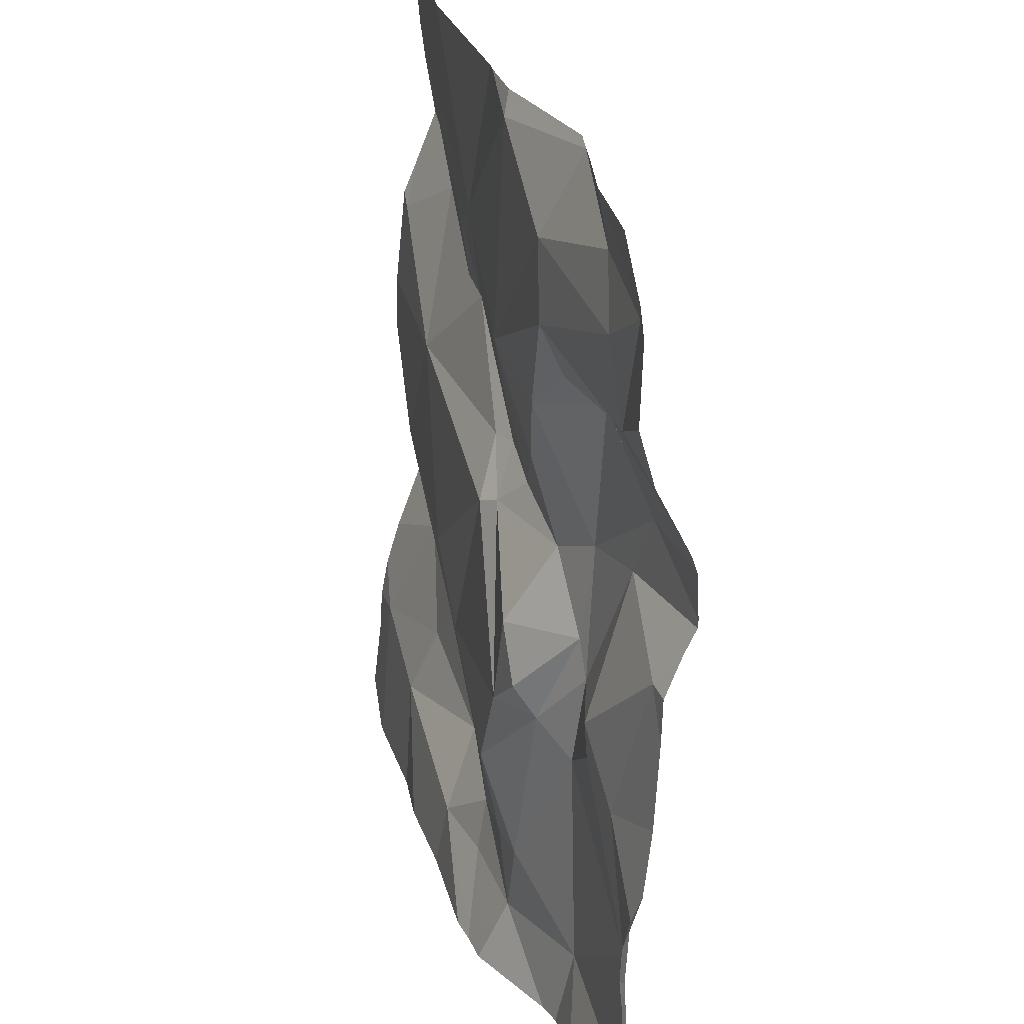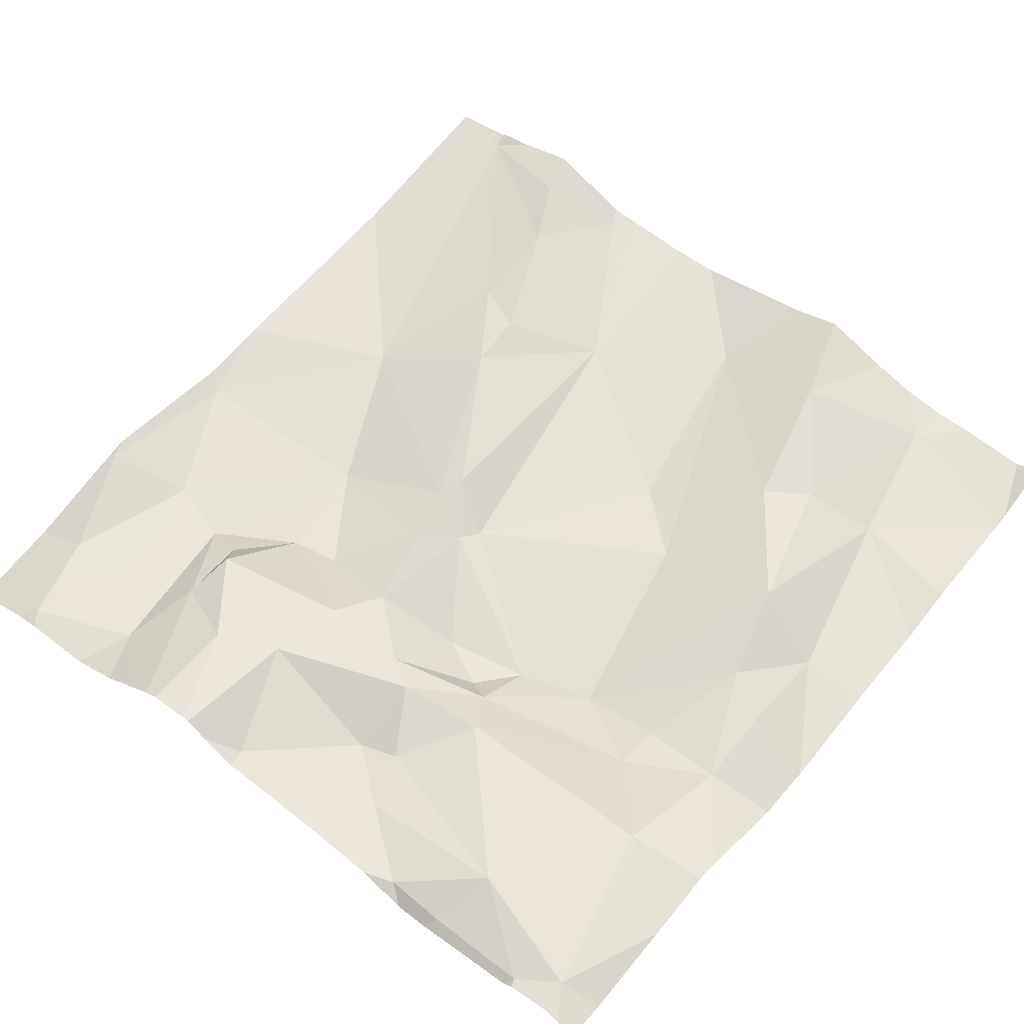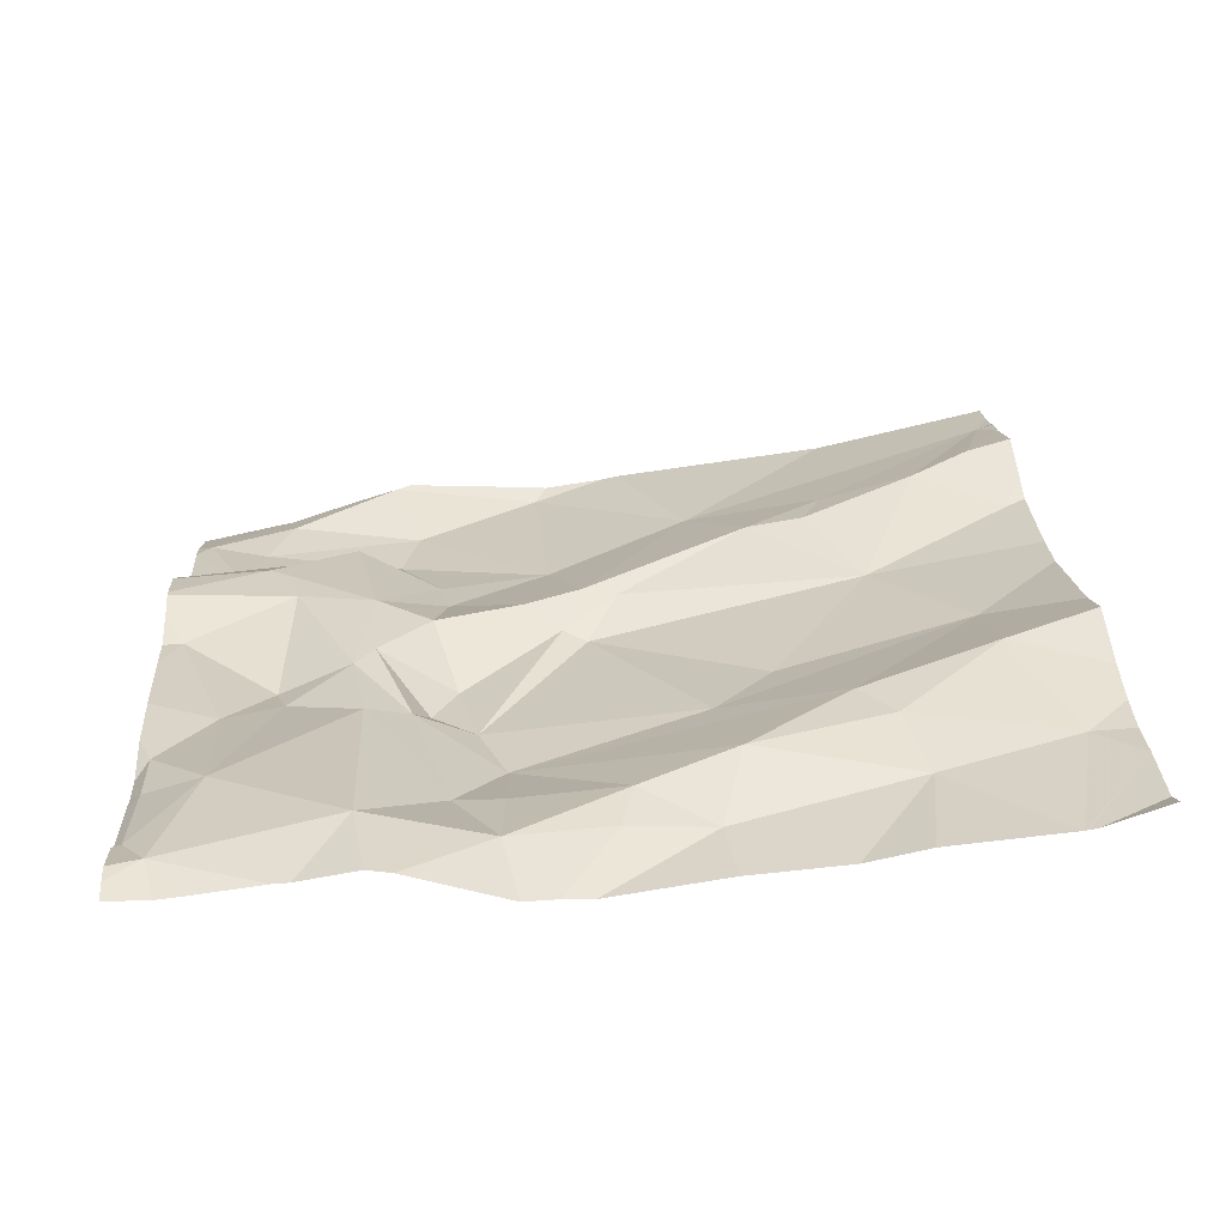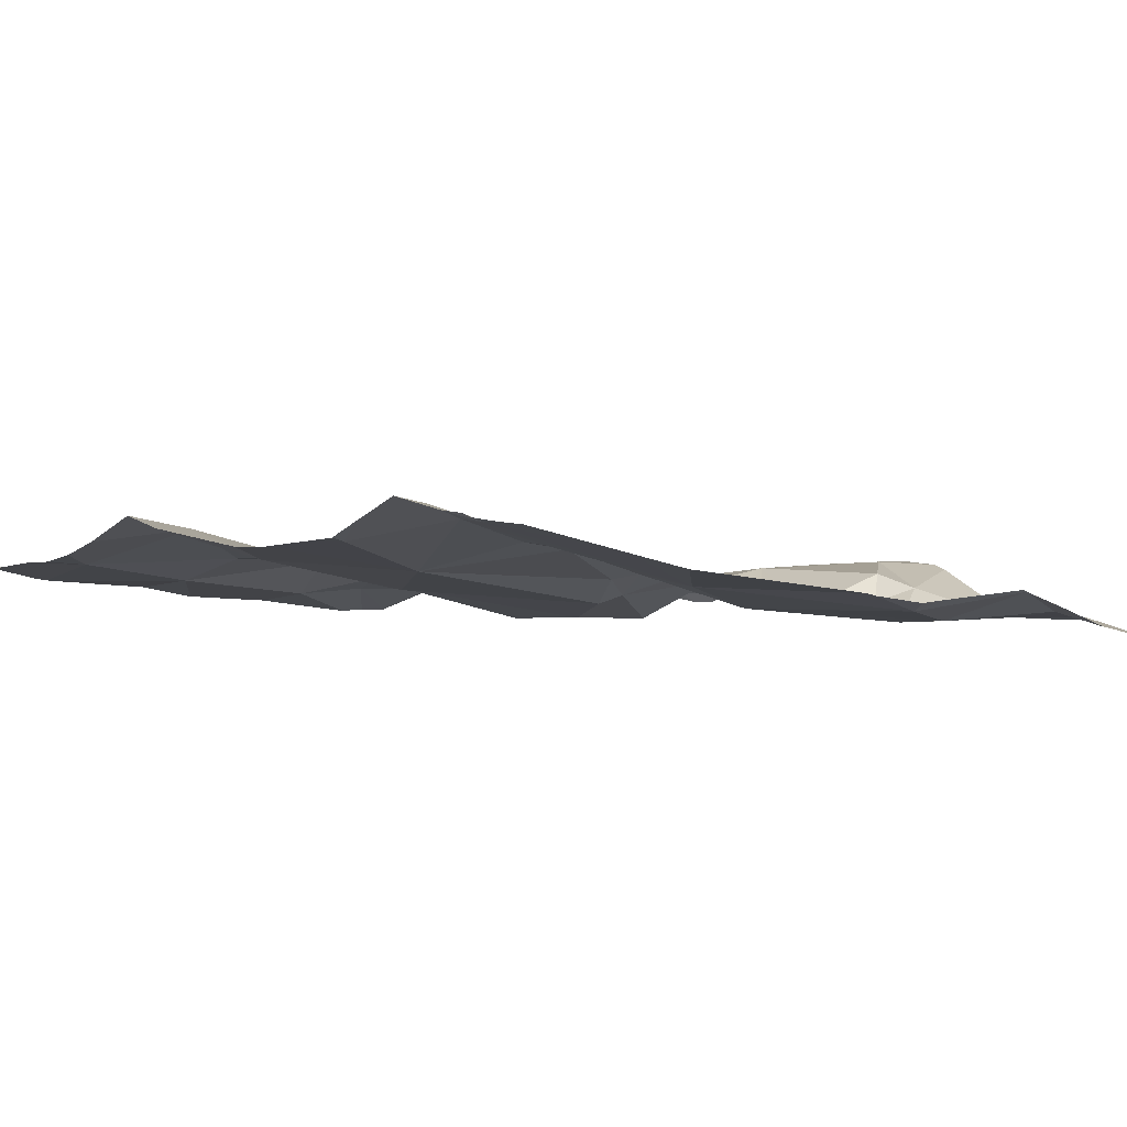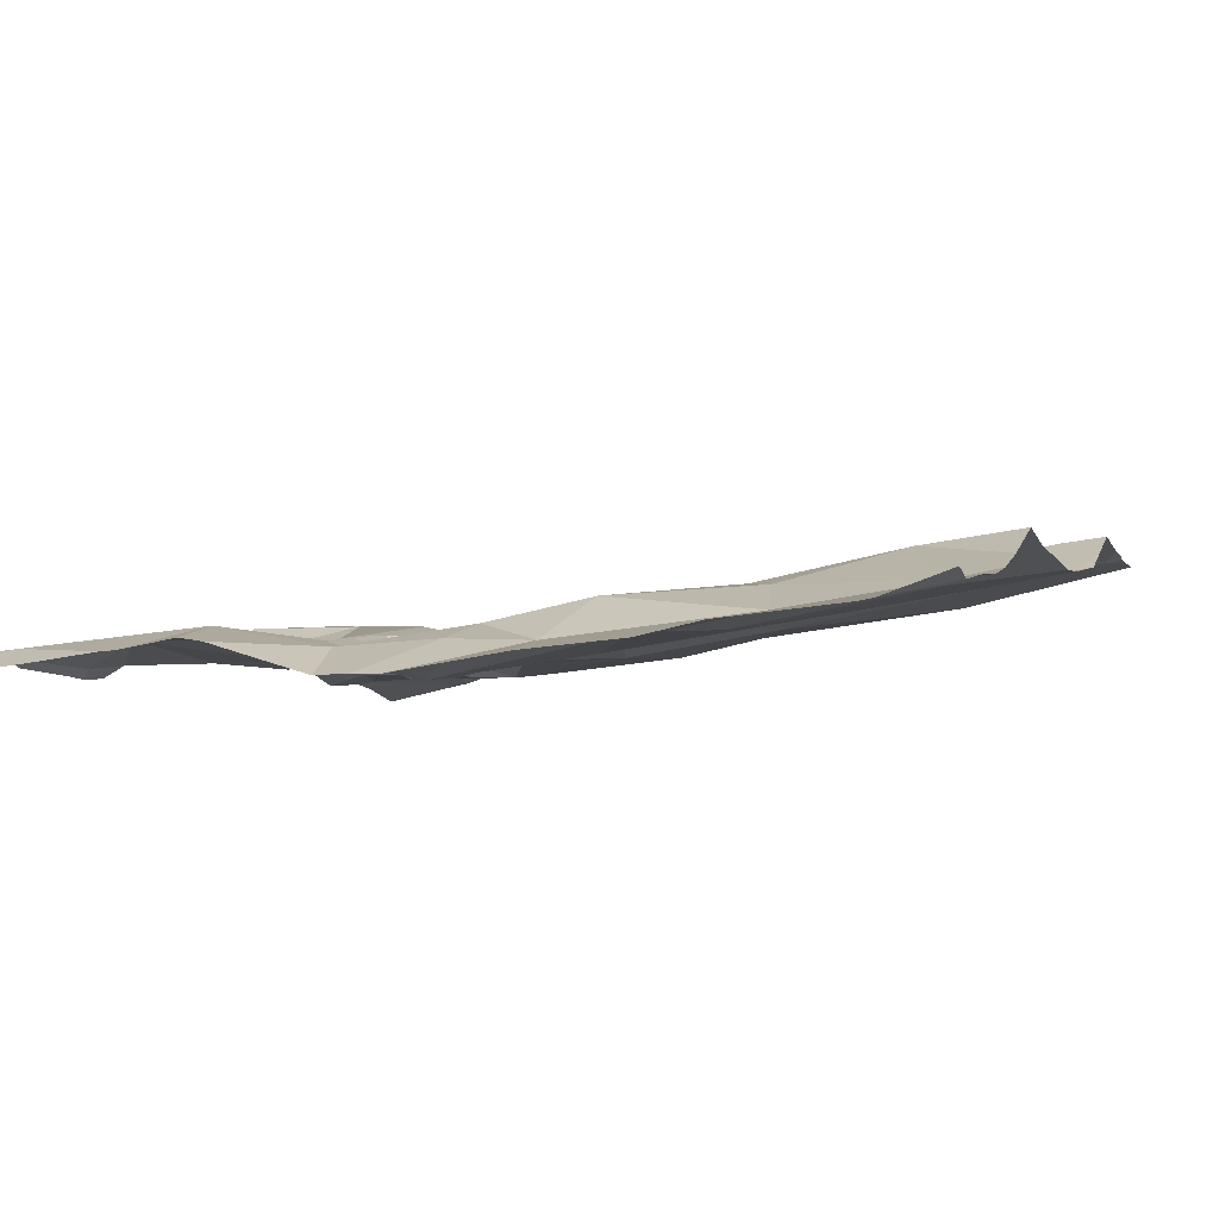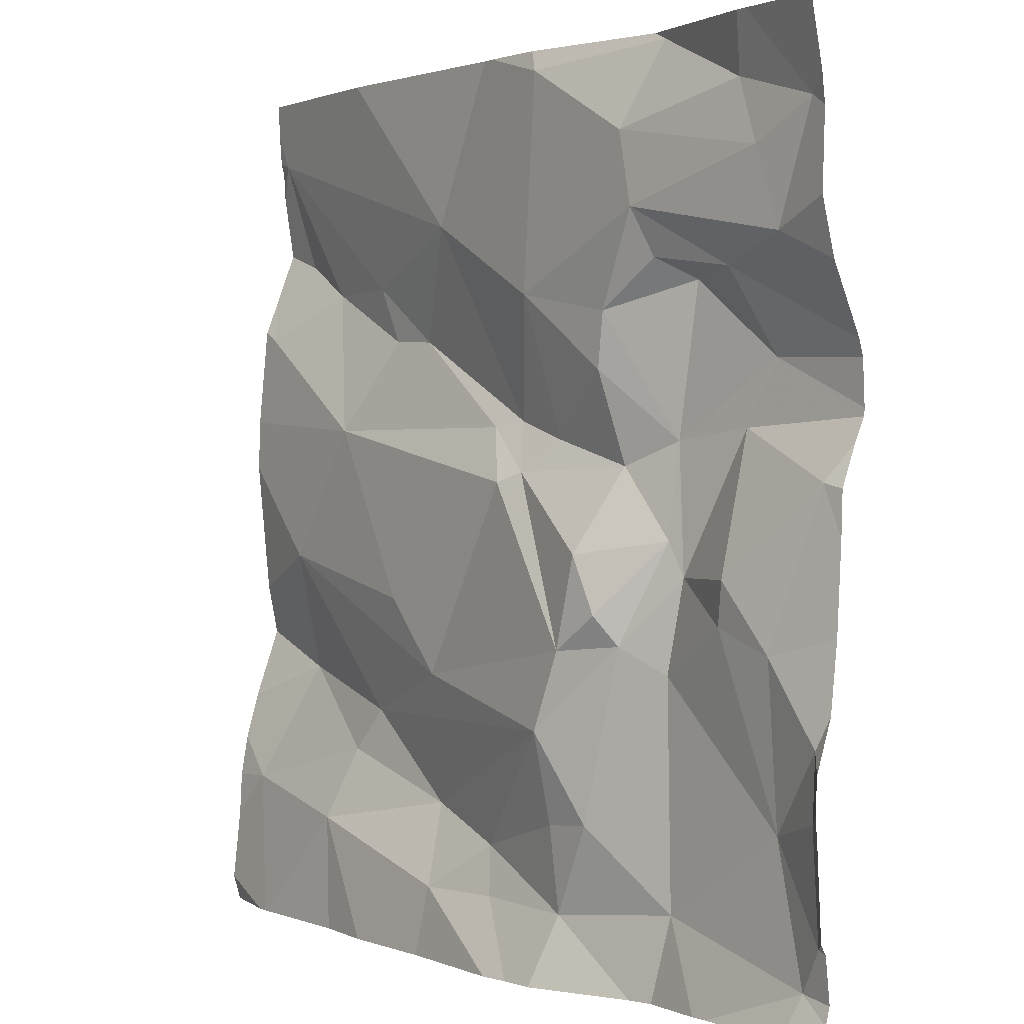
<metadata>
{"format":"obj","ext":"obj","renderer":"f3d","projection":"perspective","resolution":1024,"background":"white","views":[{"elev":25.4,"azim":-111.1,"up":"+Y"},{"elev":51.7,"azim":-50.6,"up":"+Z"},{"elev":22.0,"azim":-3.1,"up":"+Z"},{"elev":2.7,"azim":137.9,"up":"+Z"},{"elev":-3.1,"azim":20.1,"up":"+Z"},{"elev":1.9,"azim":-133.7,"up":"+Y"}]}
</metadata>
<code>
v -63.64 290.4 501.5
v -63.68 290.3 501.5
v -62.83 289.8 501.5
v -63.56 290 501.5
v -63.56 289.7 501.5
v -63.71 289.8 501.5
v -63.7 290.5 501.5
v -63.72 290.4 501.5
v -63.77 290.5 501.5
v -63.28 290.6 501.5
v -62.84 290.6 501.6
v -63.31 289.8 501.5
v -63.32 289.7 501.5
v -63.43 289.7 501.5
v -63.77 289.7 501.5
v -63.75 289.7 501.5
v -62.83 290 501.6
v -63.55 290.4 501.5
v -63.54 290.4 501.5
v -63.49 290.3 501.5
v -63.38 289.7 501.4
v -63.63 289.7 501.5
v -62.88 289.8 501.5
v -63.58 290.4 501.5
v -63.77 289.9 501.5
v -63.77 289.9 501.5
v -62.83 290.3 501.6
v -63.29 290.6 501.5
v -63.54 290.6 501.5
v -63.59 290.6 501.5
v -63.53 290.6 501.5
v -63.03 289.8 501.5
v -63.4 290.6 501.5
v -63.37 290.4 501.5
v -63.48 290.3 501.5
v -62.83 290.5 501.6
v -63.36 290.2 501.5
v -63.47 290.1 501.4
v -63.5 290.2 501.5
v -62.83 289.8 501.5
v -62.83 290.4 501.6
v -63.71 290 501.5
v -62.83 290.4 501.6
v -63.76 290.2 501.5
v -63.33 290.2 501.5
v -63.03 290.2 501.5
v -63.15 290 501.5
v -63.42 289.9 501.4
v -63.42 289.8 501.5
v -63.21 290.4 501.5
v -63.15 290.3 501.5
v -63.33 290.2 501.5
v -63.58 290.1 501.5
v -63.64 290.2 501.5
v -63.56 290.2 501.5
v -63.22 290 501.5
v -62.93 290.1 501.5
v -63.38 290.6 501.5
v -63.52 290.5 501.5
v -63.55 290.6 501.5
v -63.3 290.2 501.5
v -63.69 290.6 501.5
v -62.83 290.6 501.6
v -62.83 289.8 501.5
v -63.05 289.9 501.5
v -63.2 289.8 501.5
v -63.23 289.7 501.5
v -63.4 290.2 501.5
v -63.08 289.9 501.5
v -63.55 290.1 501.5
v -62.93 289.9 501.6
v -63.67 290.5 501.5
v -63.45 290 501.4
v -63.51 290 501.5
v -63.5 290 501.4
v -63.66 290.1 501.5
v -63.48 289.8 501.5
v -63.68 290.6 501.5
v -63.65 290 501.5
v -62.83 290.6 501.6
v -62.83 289.7 501.5
v -62.88 290.4 501.6
v -62.95 290.4 501.6
v -62.85 290.5 501.6
v -63.08 290.3 501.6
v -63.06 290.4 501.6
v -63.71 289.7 501.5
v -63.52 289.7 501.5
v -62.85 290.3 501.6
v -62.91 289.7 501.5
v -62.92 289.7 501.5
v -63.62 289.7 501.5
v -63.41 289.7 501.4
v -63.55 289.7 501.5
v -62.83 289.7 501.5
v -63.78 290.3 501.5
v -63.78 290.3 501.5
v -63.78 289.7 501.5
v -63.78 289.7 501.5
v -63.78 289.9 501.4
v -63.78 289.9 501.4
v -63.78 290.1 501.5
v -63.78 290 501.5
v -63.78 290.5 501.4
v -63.78 289.7 501.5
v -63.78 290.2 501.5
v -63.78 290.2 501.5
v -63.78 290 501.5
v -63.78 289.9 501.5
v -63.78 290.3 501.5
v -63.78 290.2 501.5
v -63.78 289.8 501.4
v -63.78 289.8 501.5
v -63.36 290.6 501.5
v -63.78 290.5 501.5
v -63.78 290.4 501.5
v -63.78 290.4 501.4
v -63.78 290.2 501.5
v -62.83 290 501.6
v -62.83 290.2 501.6
v -62.83 290.5 501.6
v -62.83 290.3 501.6
v -62.83 289.9 501.5
v -62.83 290.5 501.6
v -62.83 290.2 501.6
v -63.74 289.7 501.4
v -63.35 289.7 501.4
v -63.05 289.7 501.5
v -63.11 289.7 501.5
v -63.22 289.7 501.5
v -63.77 289.7 501.4
v -62.84 289.7 501.5
v -63.78 289.7 501.4
v -62.9 289.7 501.5
v -62.91 289.7 501.5
v -62.95 290.6 501.6
v -63.03 290.6 501.5
v -63.78 290.6 501.4
v -63.78 290.6 501.4
f 96 1 97
f 5 4 6
f 8 7 9
f 13 12 14
f 98 15 99
f 19 18 20
f 129 32 67
f 1 2 24
f 25 6 26
f 25 26 100
f 13 14 93
f 14 5 94
f 90 32 91
f 34 20 35
f 38 37 39
f 42 44 102
f 46 45 47
f 12 48 49
f 51 50 52
f 54 53 55
f 47 56 57
f 59 58 60
f 52 61 51
f 32 65 66
f 67 32 66
f 66 12 67
f 65 32 23
f 48 12 66
f 68 34 35
f 139 104 138
f 134 40 135
f 65 69 66
f 53 70 55
f 69 71 57
f 57 46 47
f 52 34 68
f 72 7 59
f 61 45 46
f 51 61 46
f 61 52 37
f 70 39 55
f 74 73 75
f 75 70 74
f 76 53 54
f 77 5 14
f 24 55 20
f 2 55 24
f 58 50 10
f 19 59 7
f 1 19 8
f 60 58 33
f 58 59 34
f 2 54 55
f 45 61 37
f 124 84 121
f 123 71 3
f 97 8 110
f 26 42 103
f 15 16 6
f 50 34 52
f 76 44 42
f 49 77 14
f 107 54 111
f 44 76 54
f 5 6 16
f 138 9 62
f 53 76 79
f 122 89 46
f 39 70 38
f 42 79 76
f 79 4 53
f 15 25 112
f 15 6 25
f 128 32 129
f 4 79 6
f 26 6 42
f 6 79 42
f 137 50 136
f 5 16 22
f 126 105 131
f 49 14 12
f 67 13 21
f 73 38 75
f 73 45 37
f 38 73 37
f 136 84 11
f 45 56 47
f 37 68 39
f 129 67 130
f 78 72 30
f 77 48 74
f 69 56 48
f 12 13 67
f 73 56 45
f 70 53 74
f 4 74 53
f 70 75 38
f 77 49 48
f 48 73 74
f 59 19 34
f 35 39 68
f 121 84 36
f 7 72 9
f 62 72 78
f 127 67 21
f 111 2 118
f 8 9 115
f 120 57 119
f 52 68 37
f 34 50 58
f 20 34 19
f 19 1 18
f 24 18 1
f 60 72 59
f 7 8 19
f 72 60 30
f 4 77 74
f 55 39 35
f 57 56 69
f 5 77 4
f 126 16 105
f 20 18 24
f 20 55 35
f 66 69 48
f 73 48 56
f 83 82 84
f 65 71 69
f 85 46 83
f 85 83 86
f 11 84 80
f 36 82 43
f 43 89 41
f 84 63 80
f 50 84 136
f 85 86 51
f 95 81 132
f 57 71 17
f 92 5 22
f 50 86 84
f 71 65 23
f 46 85 51
f 91 32 128
f 31 60 33
f 90 23 32
f 86 83 84
f 46 89 83
f 83 89 82
f 50 51 86
f 122 46 125
f 46 57 120
f 71 23 3
f 96 2 1
f 119 57 17
f 17 71 123
f 97 1 8
f 98 16 15
f 30 60 29
f 27 89 122
f 99 15 113
f 88 14 94
f 100 26 109
f 101 25 100
f 63 84 124
f 94 5 92
f 102 44 106
f 103 42 102
f 41 89 27
f 104 9 138
f 29 60 31
f 105 16 98
f 43 82 89
f 106 44 107
f 87 16 126
f 107 44 54
f 36 84 82
f 108 26 103
f 109 26 108
f 3 23 64
f 110 8 116
f 22 16 87
f 111 54 2
f 112 25 101
f 28 58 10
f 113 15 112
f 10 50 137
f 115 9 104
f 21 13 93
f 116 8 117
f 64 23 40
f 40 23 90
f 117 8 115
f 93 14 88
f 118 2 96
f 125 46 120
f 62 9 72
f 130 67 127
f 131 105 133
f 114 58 28
f 132 81 134
f 134 81 40
f 33 58 114
f 135 40 90

</code>
